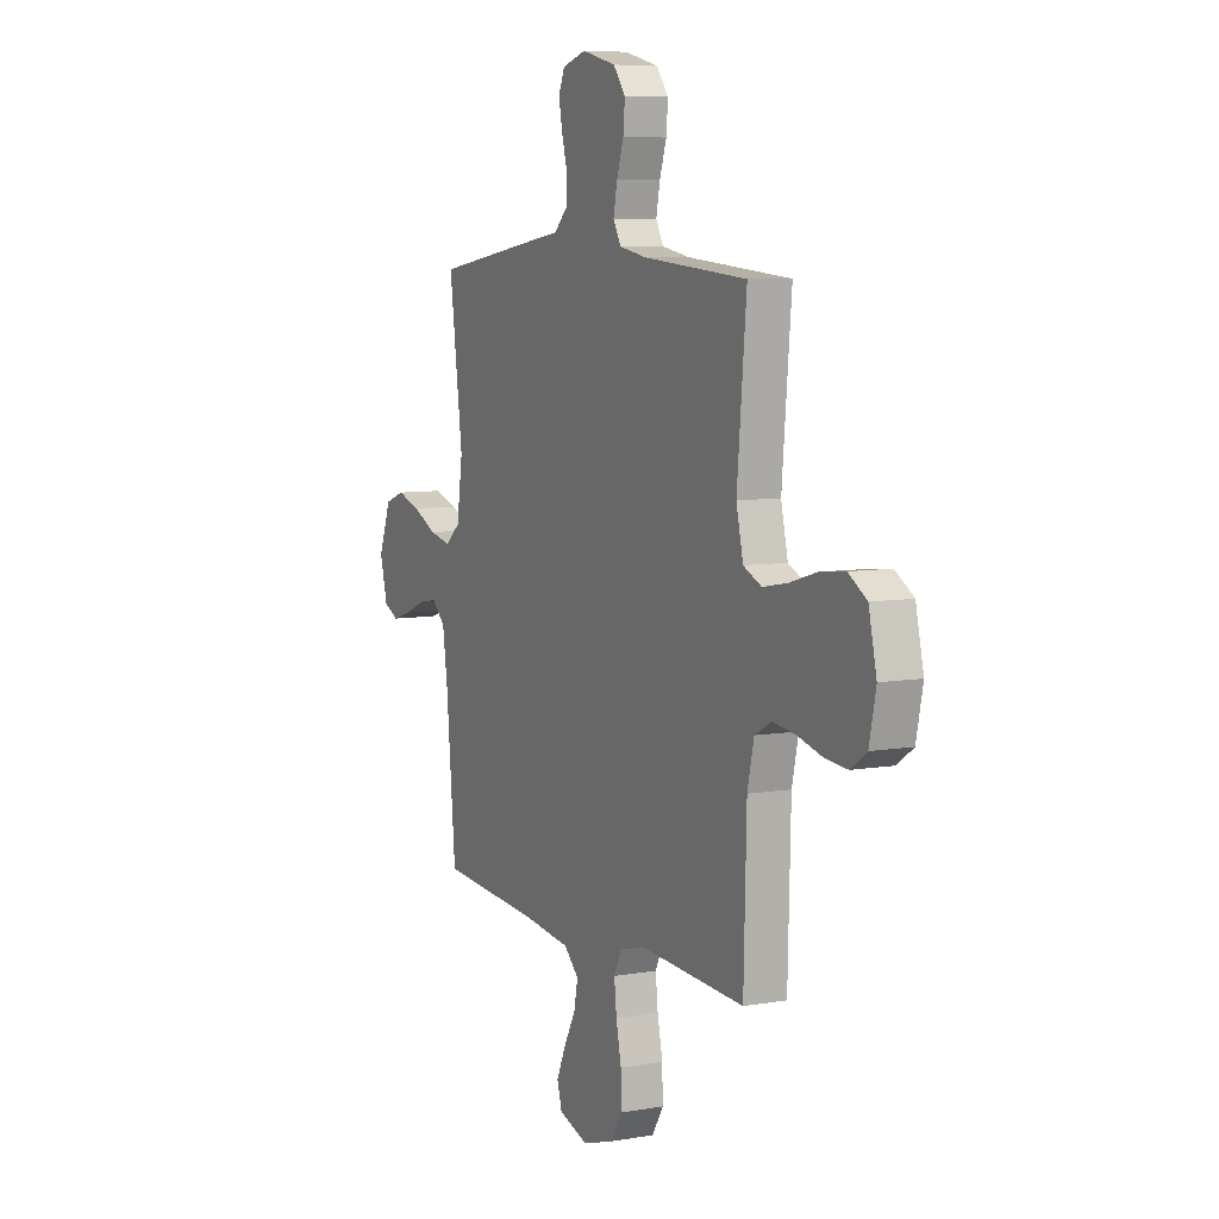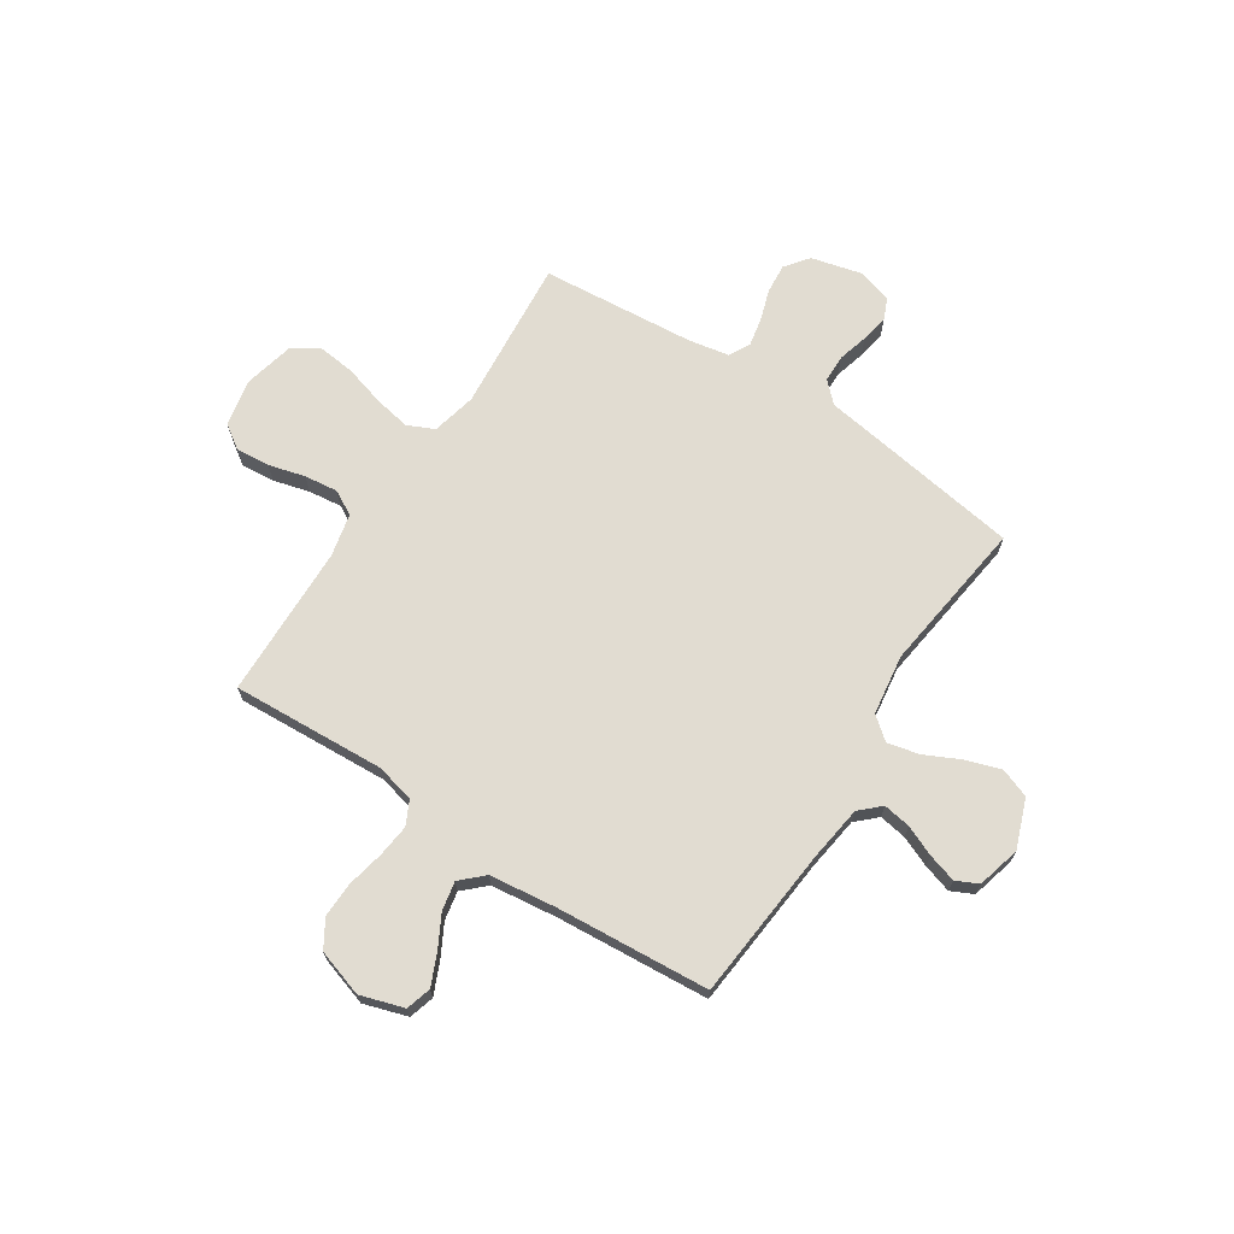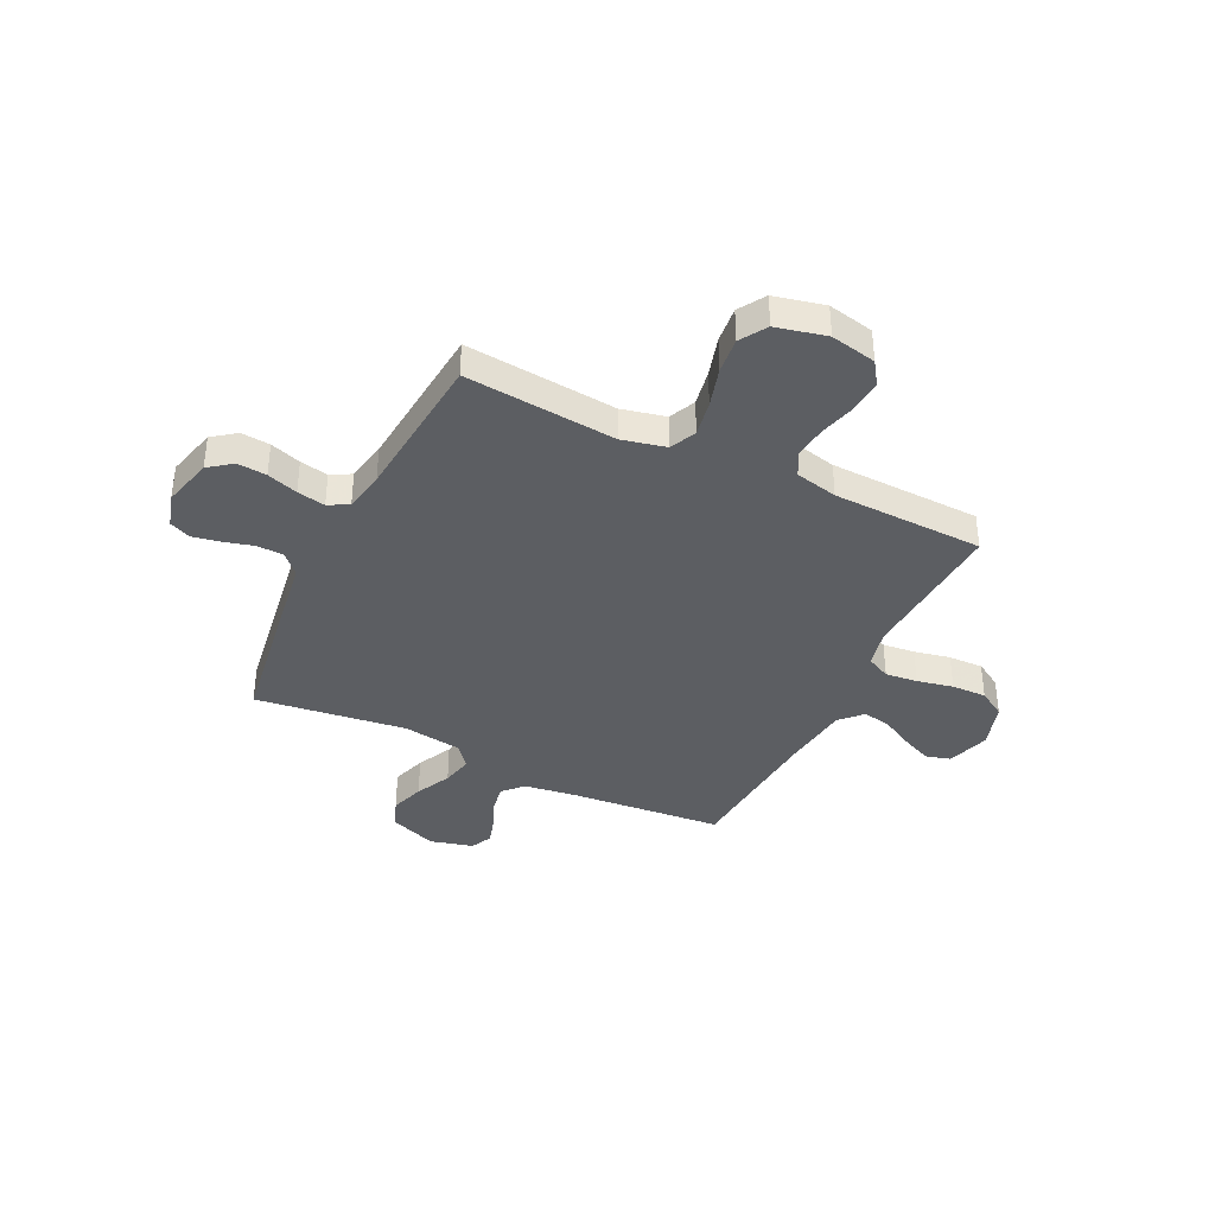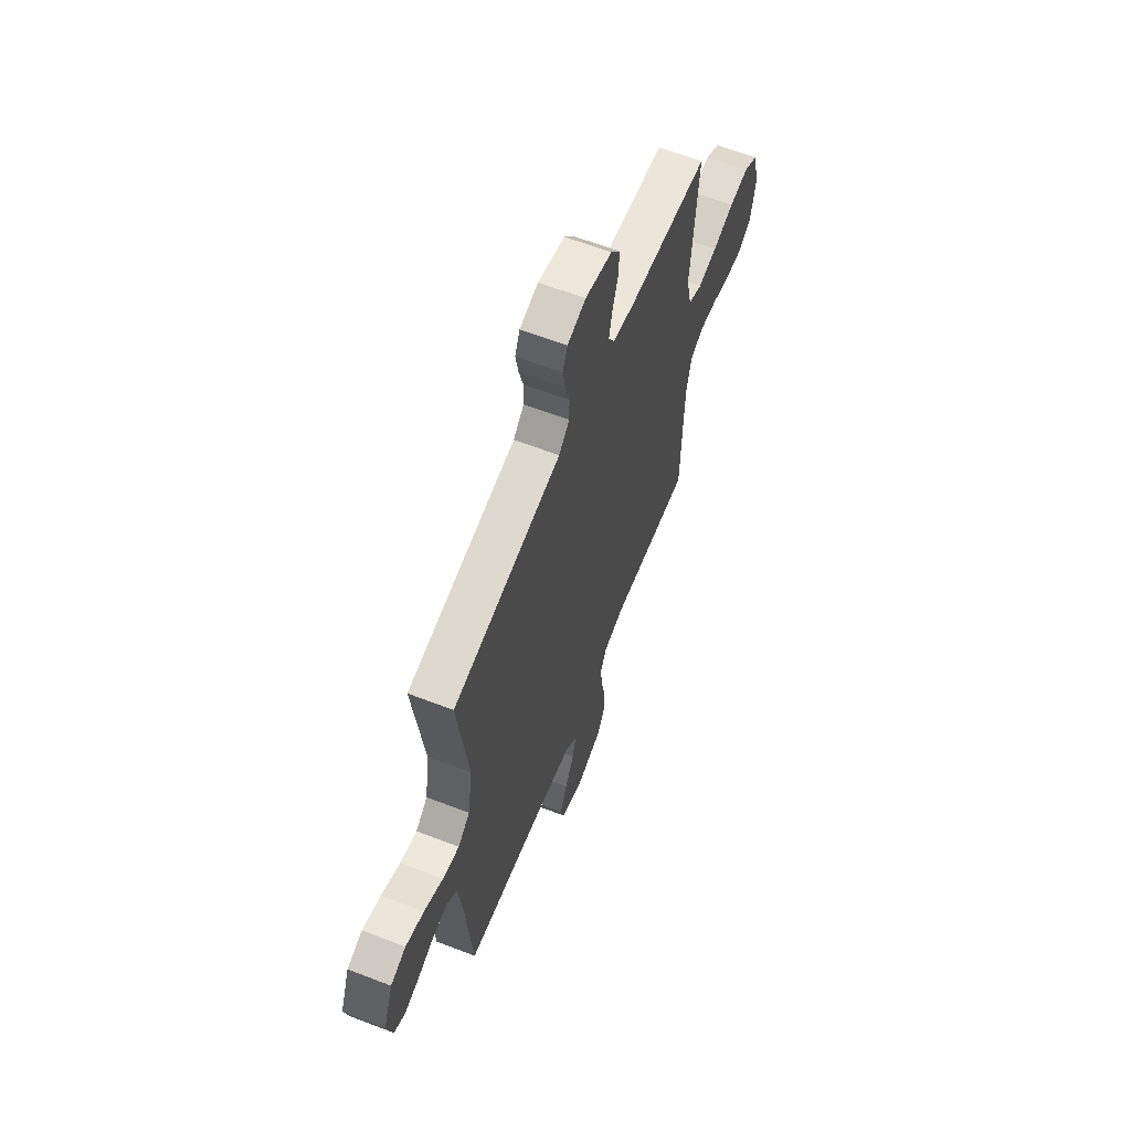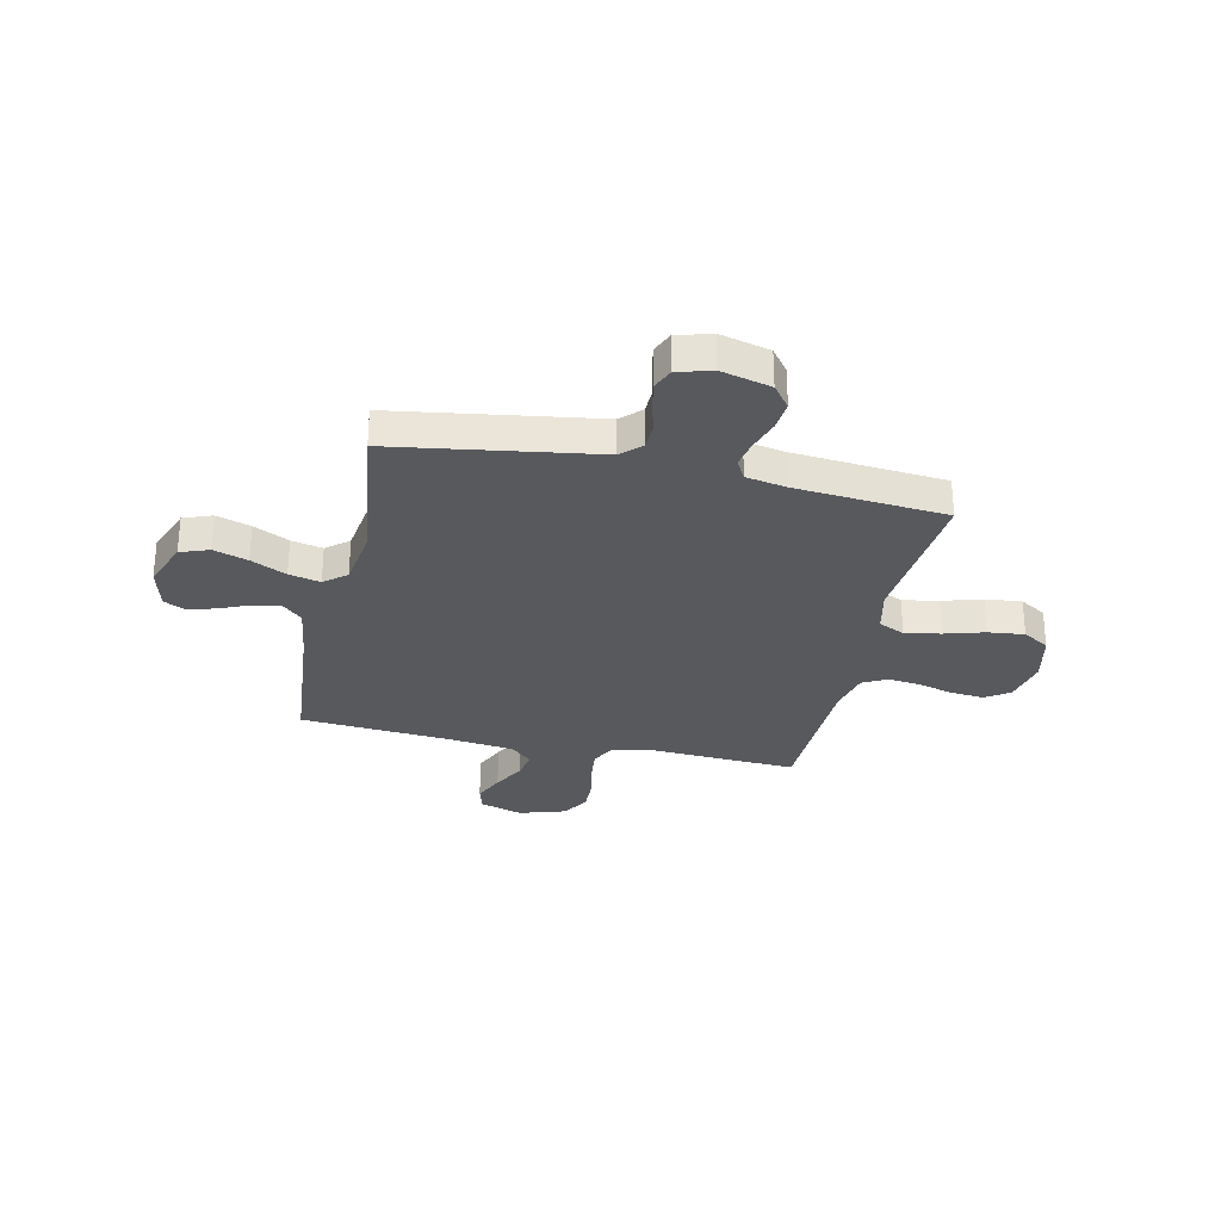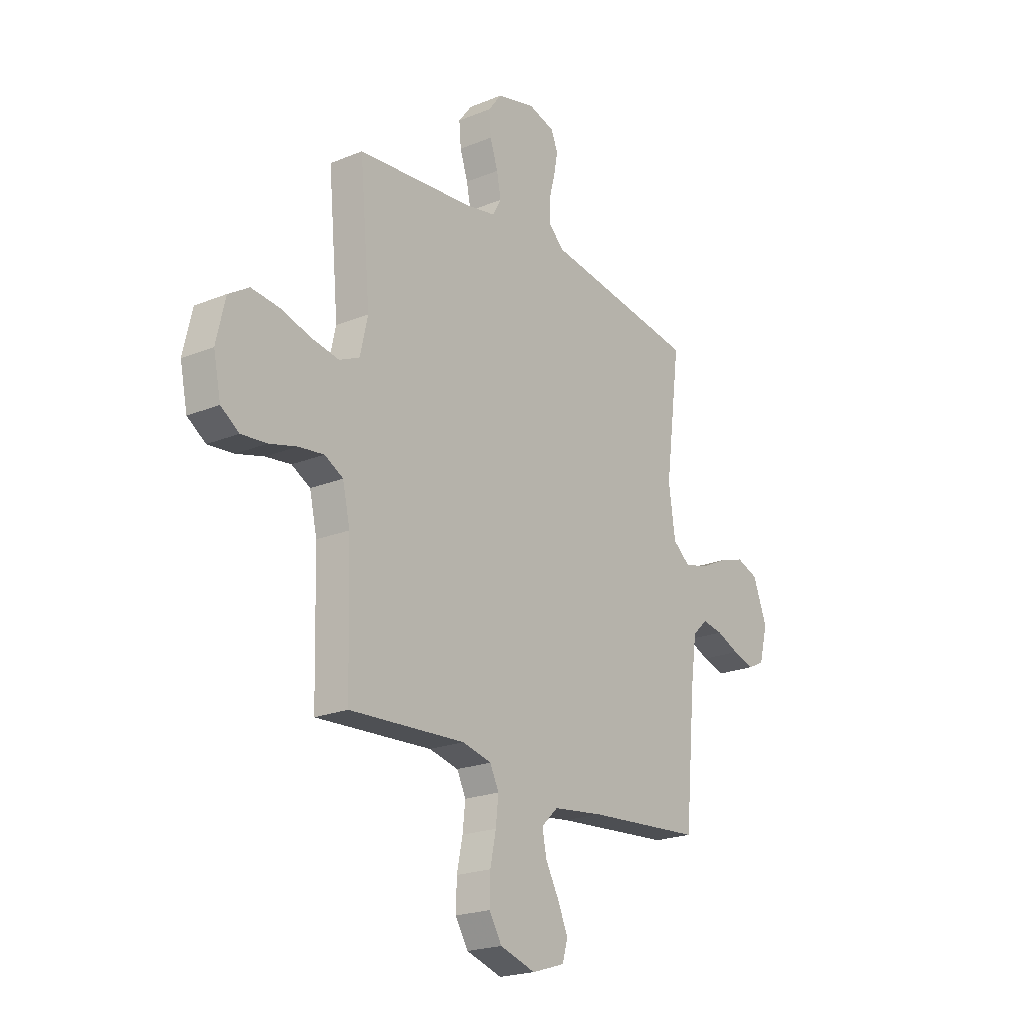
<metadata>
{"format":"obj","ext":"obj","renderer":"f3d","projection":"perspective","resolution":1024,"background":"white","views":[{"elev":7.3,"azim":63.6,"up":"+Z"},{"elev":69.0,"azim":-146.8,"up":"+Y"},{"elev":-38.1,"azim":64.0,"up":"+Y"},{"elev":62.3,"azim":-68.6,"up":"+Z"},{"elev":-29.5,"azim":-12.4,"up":"+Y"},{"elev":-21.3,"azim":126.1,"up":"+Z"}]}
</metadata>
<code>
v 0.5 0.07 0.5
v 0.473 0.07 0.2
v 0.493 0.07 0.113
v 0.545 0.07 0.089
v 0.616 0.07 0.102
v 0.695 0.07 0.125
v 0.767 0.07 0.133
v 0.82 0.07 0.1
v 0.843 0.07 0
v 0.824 0.07 -0.091
v 0.777 0.07 -0.123
v 0.711 0.07 -0.117
v 0.64 0.07 -0.098
v 0.575 0.07 -0.09
v 0.527 0.07 -0.116
v 0.508 0.07 -0.2
v 0.5 0.07 -0.5
v 0.2 0.07 -0.483
v 0.124 0.07 -0.501
v 0.101 0.07 -0.548
v 0.108 0.07 -0.612
v 0.123 0.07 -0.684
v 0.125 0.07 -0.753
v 0.092 0.07 -0.807
v 0 0.07 -0.836
v -0.085 0.07 -0.809
v -0.099 0.07 -0.76
v -0.072 0.07 -0.699
v -0.038 0.07 -0.636
v -0.027 0.07 -0.58
v -0.07 0.07 -0.539
v -0.2 0.07 -0.523
v -0.5 0.07 -0.5
v -0.527 0.07 -0.2
v -0.542 0.07 -0.092
v -0.581 0.07 -0.055
v -0.635 0.07 -0.064
v -0.694 0.07 -0.089
v -0.75 0.07 -0.106
v -0.793 0.07 -0.085
v -0.815 0.07 0
v -0.779 0.07 0.095
v -0.722 0.07 0.116
v -0.654 0.07 0.094
v -0.584 0.07 0.06
v -0.522 0.07 0.046
v -0.478 0.07 0.082
v -0.461 0.07 0.2
v -0.5 0.07 0.5
v -0.2 0.07 0.546
v -0.1 0.07 0.561
v -0.061 0.07 0.599
v -0.06 0.07 0.652
v -0.076 0.07 0.711
v -0.086 0.07 0.765
v -0.068 0.07 0.807
v 0 0.07 0.827
v 0.099 0.07 0.802
v 0.134 0.07 0.756
v 0.129 0.07 0.698
v 0.109 0.07 0.637
v 0.098 0.07 0.581
v 0.12 0.07 0.541
v 0.2 0.07 0.526
v 0.5 0 0.5
v 0.473 0 0.2
v 0.493 0 0.113
v 0.545 0 0.089
v 0.616 0 0.102
v 0.695 0 0.125
v 0.767 0 0.133
v 0.82 0 0.1
v 0.843 0 0
v 0.824 0 -0.091
v 0.777 0 -0.123
v 0.711 0 -0.117
v 0.64 0 -0.098
v 0.575 0 -0.09
v 0.527 0 -0.116
v 0.508 0 -0.2
v 0.5 0 -0.5
v 0.2 0 -0.483
v 0.124 0 -0.501
v 0.101 0 -0.548
v 0.108 0 -0.612
v 0.123 0 -0.684
v 0.125 0 -0.753
v 0.092 0 -0.807
v 0 0 -0.836
v -0.085 0 -0.809
v -0.099 0 -0.76
v -0.072 0 -0.699
v -0.038 0 -0.636
v -0.027 0 -0.58
v -0.07 0 -0.539
v -0.2 0 -0.523
v -0.5 0 -0.5
v -0.527 0 -0.2
v -0.542 0 -0.092
v -0.581 0 -0.055
v -0.635 0 -0.064
v -0.694 0 -0.089
v -0.75 0 -0.106
v -0.793 0 -0.085
v -0.815 0 0
v -0.779 0 0.095
v -0.722 0 0.116
v -0.654 0 0.094
v -0.584 0 0.06
v -0.522 0 0.046
v -0.478 0 0.082
v -0.461 0 0.2
v -0.5 0 0.5
v -0.2 0 0.546
v -0.1 0 0.561
v -0.061 0 0.599
v -0.06 0 0.652
v -0.076 0 0.711
v -0.086 0 0.765
v -0.068 0 0.807
v 0 0 0.827
v 0.099 0 0.802
v 0.134 0 0.756
v 0.129 0 0.698
v 0.109 0 0.637
v 0.098 0 0.581
v 0.12 0 0.541
v 0.2 0 0.526
f 58 59 60 61
f 58 61 62
f 57 58 62
f 56 57 62
f 53 54 55 56
f 53 56 62 63
f 48 49 50 51
f 47 48 51 52
f 42 43 44 45
f 42 45 46
f 41 42 46
f 40 41 46
f 37 38 39 40
f 36 37 40 46
f 35 36 46 47
f 32 33 34
f 31 32 34 35
f 26 27 28 29
f 24 25 26 29
f 24 29 30
f 21 22 23 24
f 20 21 24 30
f 19 20 30 31
f 16 17 18
f 15 16 18 19
f 10 11 12 13
f 10 13 14
f 9 10 14
f 8 9 14
f 5 6 7 8
f 4 5 8 14
f 3 4 14 15
f 64 1 2
f 63 64 2 3
f 52 53 63 3
f 31 35 47 52
f 19 31 52
f 3 15 19 52
f 125 124 123 122
f 126 125 122
f 126 122 121
f 126 121 120
f 120 119 118 117
f 127 126 120 117
f 115 114 113 112
f 116 115 112 111
f 109 108 107 106
f 110 109 106
f 110 106 105
f 110 105 104
f 104 103 102 101
f 110 104 101 100
f 111 110 100 99
f 98 97 96
f 99 98 96 95
f 93 92 91 90
f 93 90 89 88
f 94 93 88
f 88 87 86 85
f 94 88 85 84
f 95 94 84 83
f 82 81 80
f 83 82 80 79
f 77 76 75 74
f 78 77 74
f 78 74 73
f 78 73 72
f 72 71 70 69
f 78 72 69 68
f 79 78 68 67
f 66 65 128
f 67 66 128 127
f 67 127 117 116
f 116 111 99 95
f 116 95 83
f 116 83 79 67
f 1 65 66 2
f 2 66 67 3
f 3 67 68 4
f 4 68 69 5
f 5 69 70 6
f 6 70 71 7
f 7 71 72 8
f 8 72 73 9
f 9 73 74 10
f 10 74 75 11
f 11 75 76 12
f 12 76 77 13
f 13 77 78 14
f 14 78 79 15
f 15 79 80 16
f 16 80 81 17
f 17 81 82 18
f 18 82 83 19
f 19 83 84 20
f 20 84 85 21
f 21 85 86 22
f 22 86 87 23
f 23 87 88 24
f 24 88 89 25
f 25 89 90 26
f 26 90 91 27
f 27 91 92 28
f 28 92 93 29
f 29 93 94 30
f 30 94 95 31
f 31 95 96 32
f 32 96 97 33
f 33 97 98 34
f 34 98 99 35
f 35 99 100 36
f 36 100 101 37
f 37 101 102 38
f 38 102 103 39
f 39 103 104 40
f 40 104 105 41
f 41 105 106 42
f 42 106 107 43
f 43 107 108 44
f 44 108 109 45
f 45 109 110 46
f 46 110 111 47
f 47 111 112 48
f 48 112 113 49
f 49 113 114 50
f 50 114 115 51
f 51 115 116 52
f 52 116 117 53
f 53 117 118 54
f 54 118 119 55
f 55 119 120 56
f 56 120 121 57
f 57 121 122 58
f 58 122 123 59
f 59 123 124 60
f 60 124 125 61
f 61 125 126 62
f 62 126 127 63
f 63 127 128 64
f 64 128 65 1

</code>
